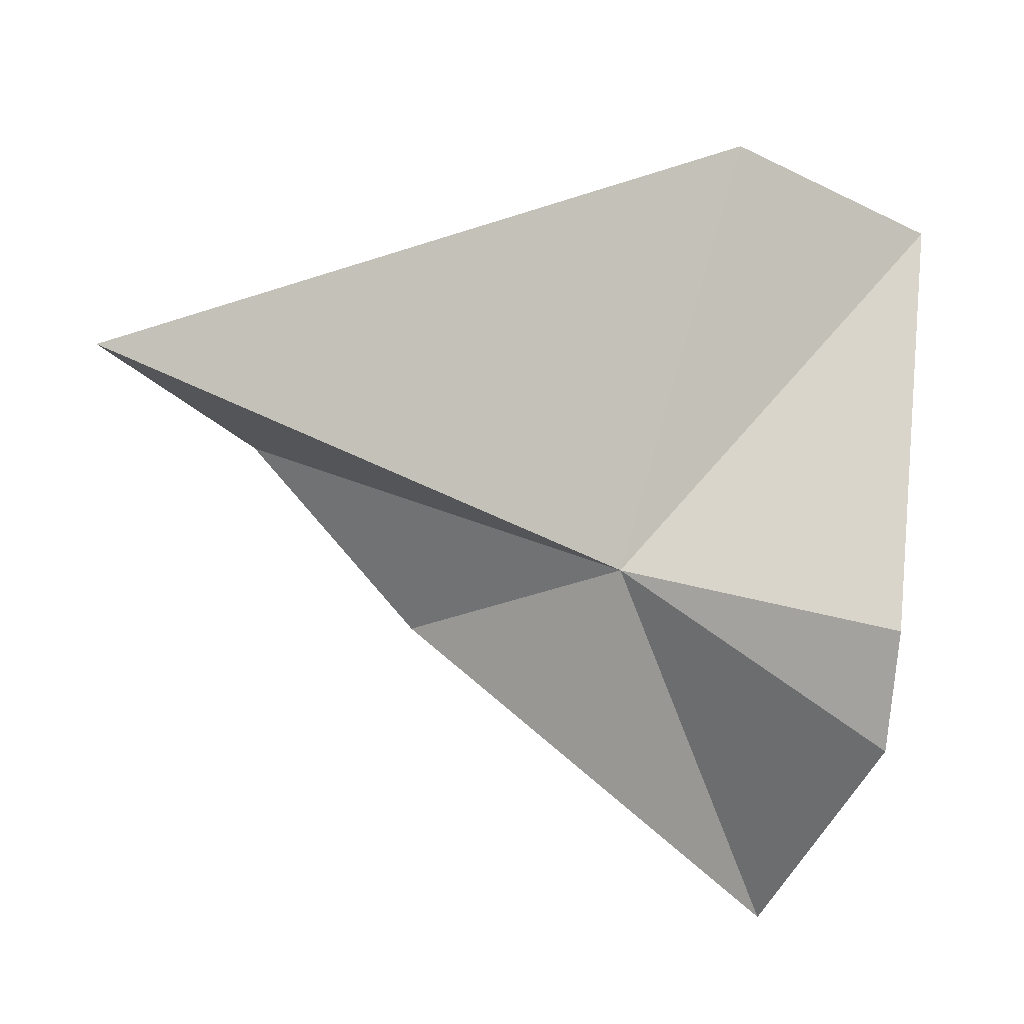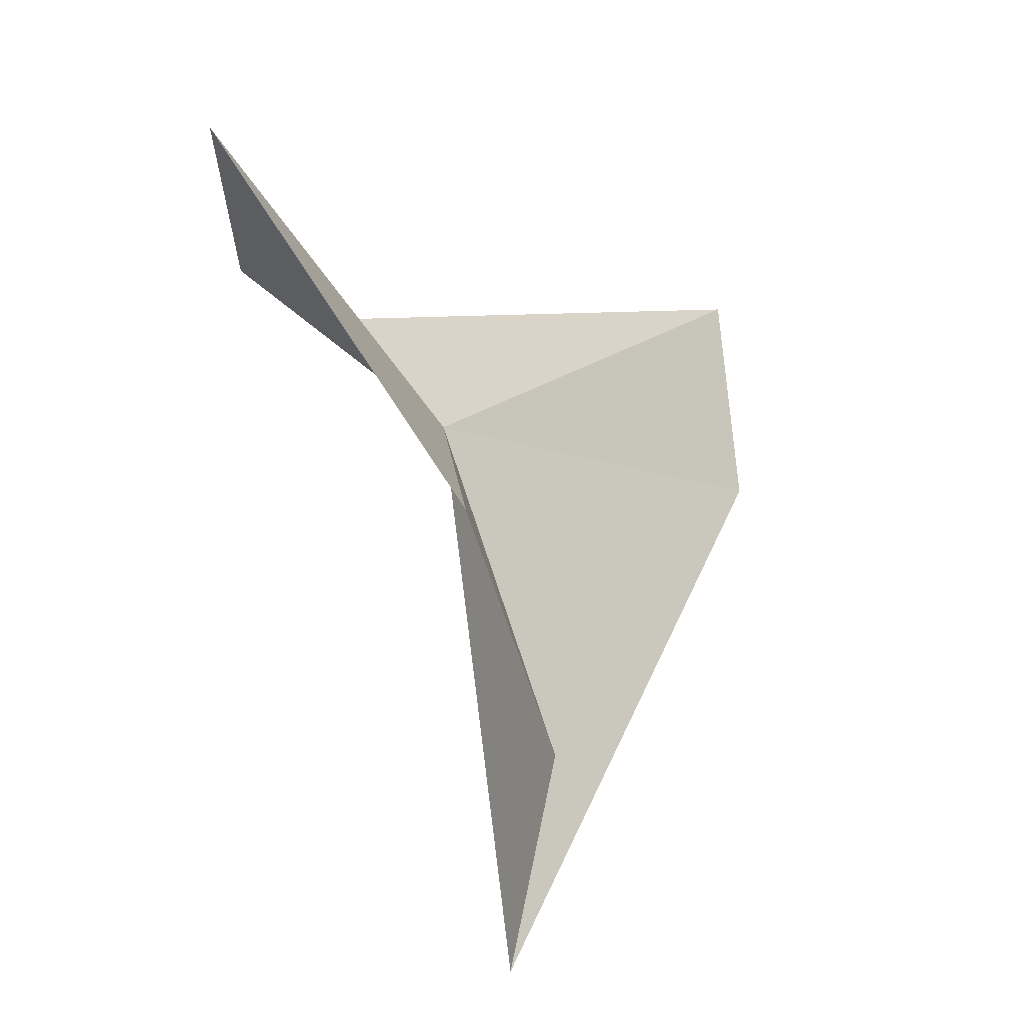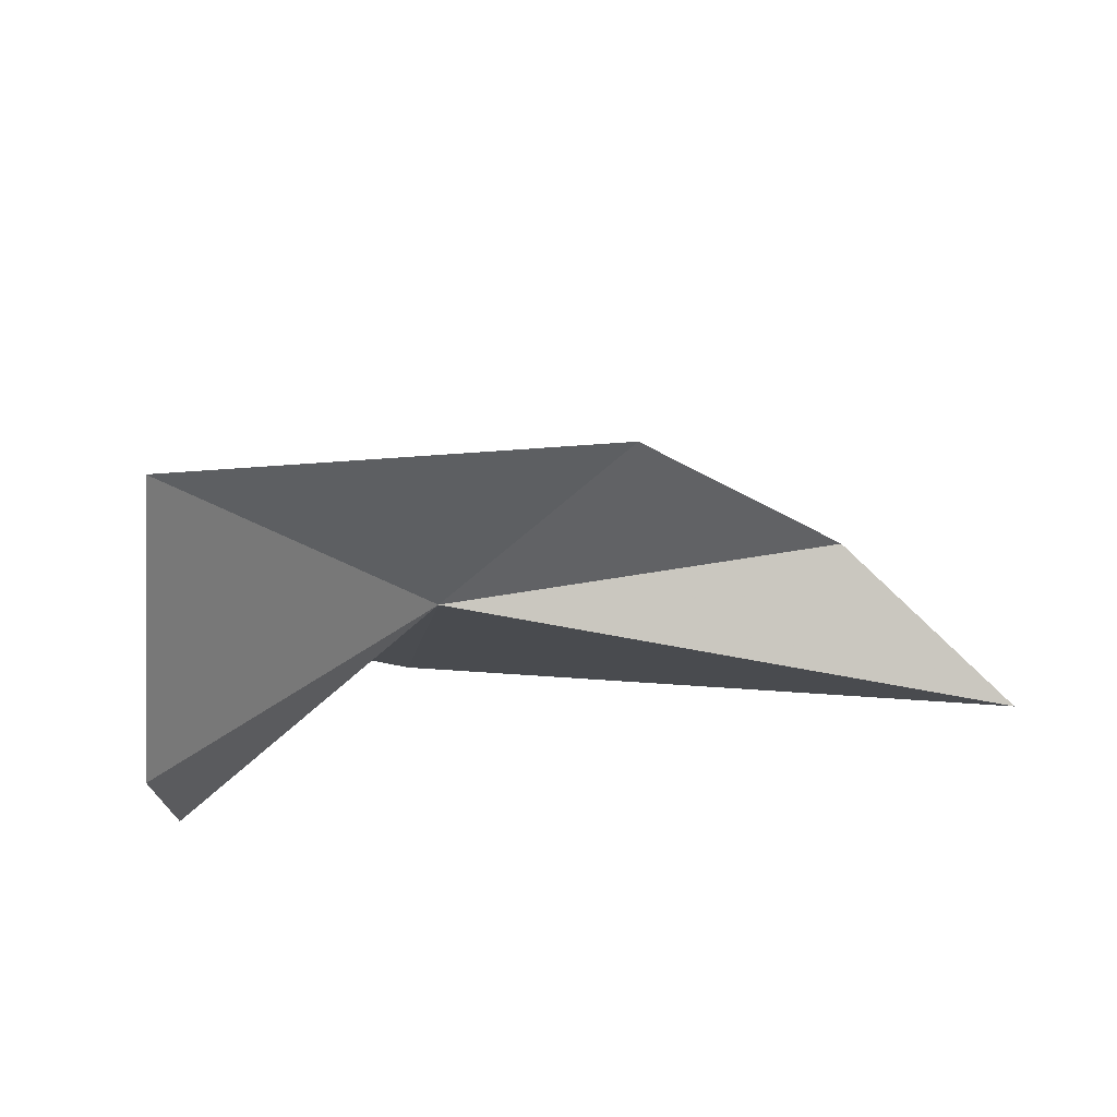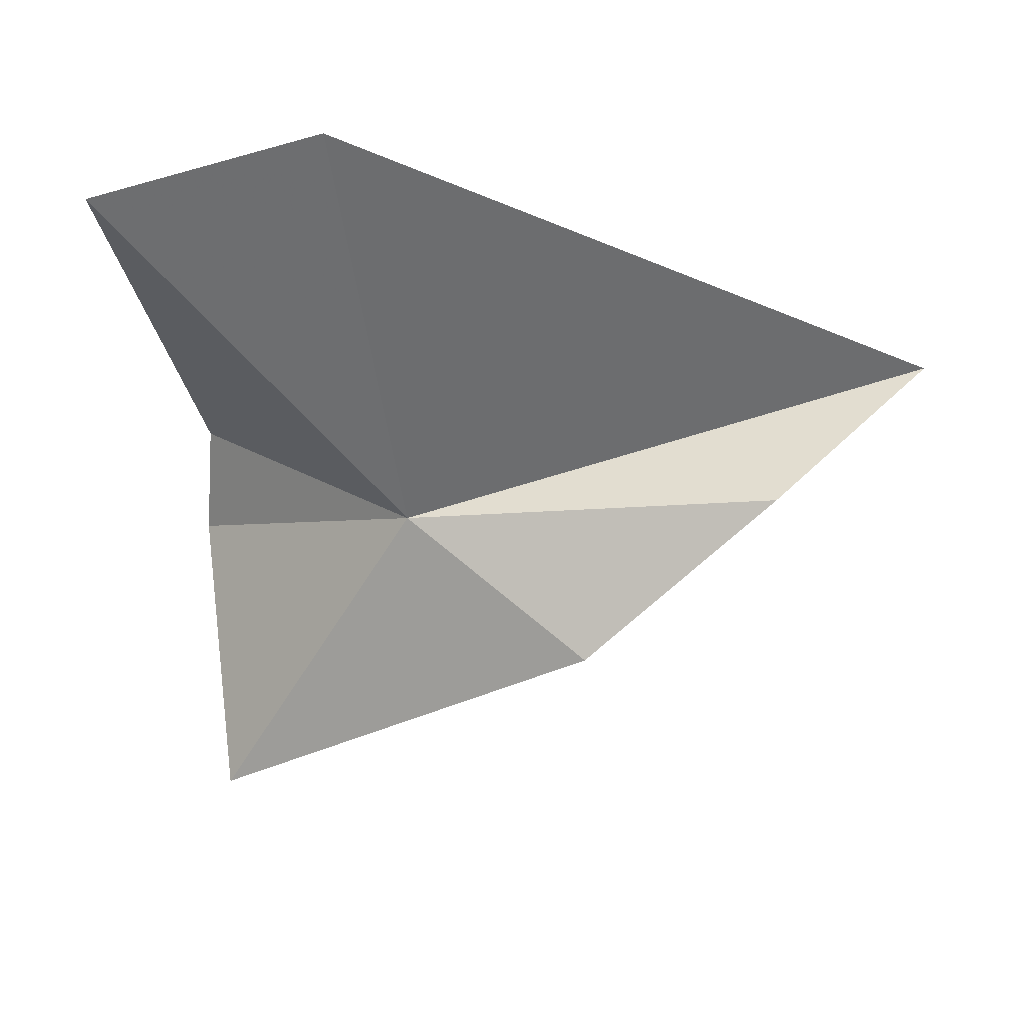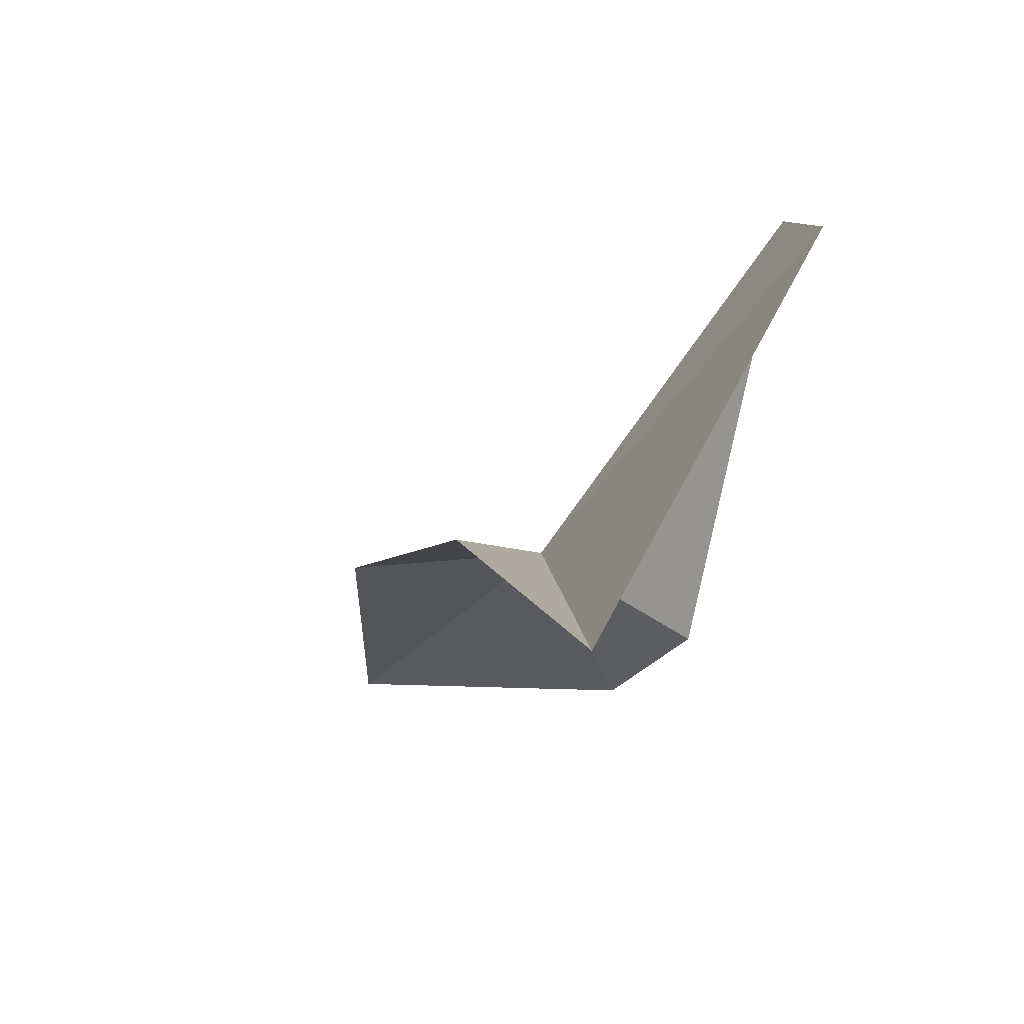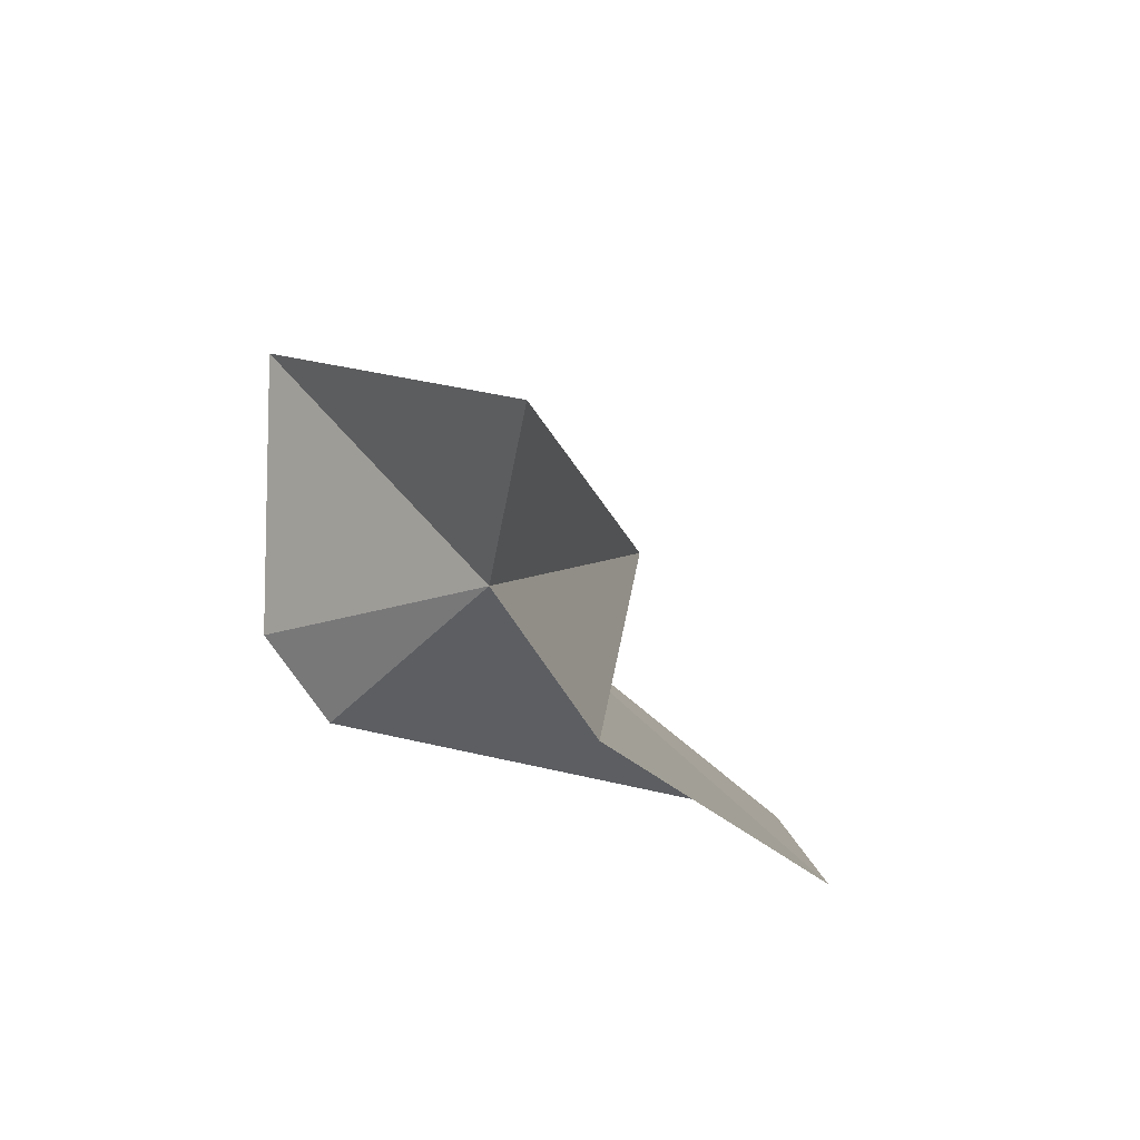
<metadata>
{"format":"obj","ext":"obj","renderer":"f3d","projection":"perspective","resolution":1024,"background":"white","views":[{"elev":-43.9,"azim":-7.1,"up":"+Z"},{"elev":55.6,"azim":-93.4,"up":"+Y"},{"elev":-60.3,"azim":-172.7,"up":"+Z"},{"elev":77.3,"azim":-174.3,"up":"+Z"},{"elev":11.1,"azim":-72.1,"up":"+Z"},{"elev":-10.2,"azim":-96.6,"up":"+Y"}]}
</metadata>
<code>
v -14.83 -4.613 37.55
v -13.05 -9.986 44.26
v -8.971 -8.392 44.1
v -22.07 -5.299 39.32
v -24.94 -8.566 38.31
v -18.67 -2.021 37.87
v -10.16 -4.903 33.36
v -10.15 -6.672 34.72
v -11.36 0.6555 33.36
f 1 3 2
f 1 5 4
f 1 4 6
f 1 7 8
f 1 9 7
f 1 2 5
f 1 8 3
f 1 6 9

</code>
